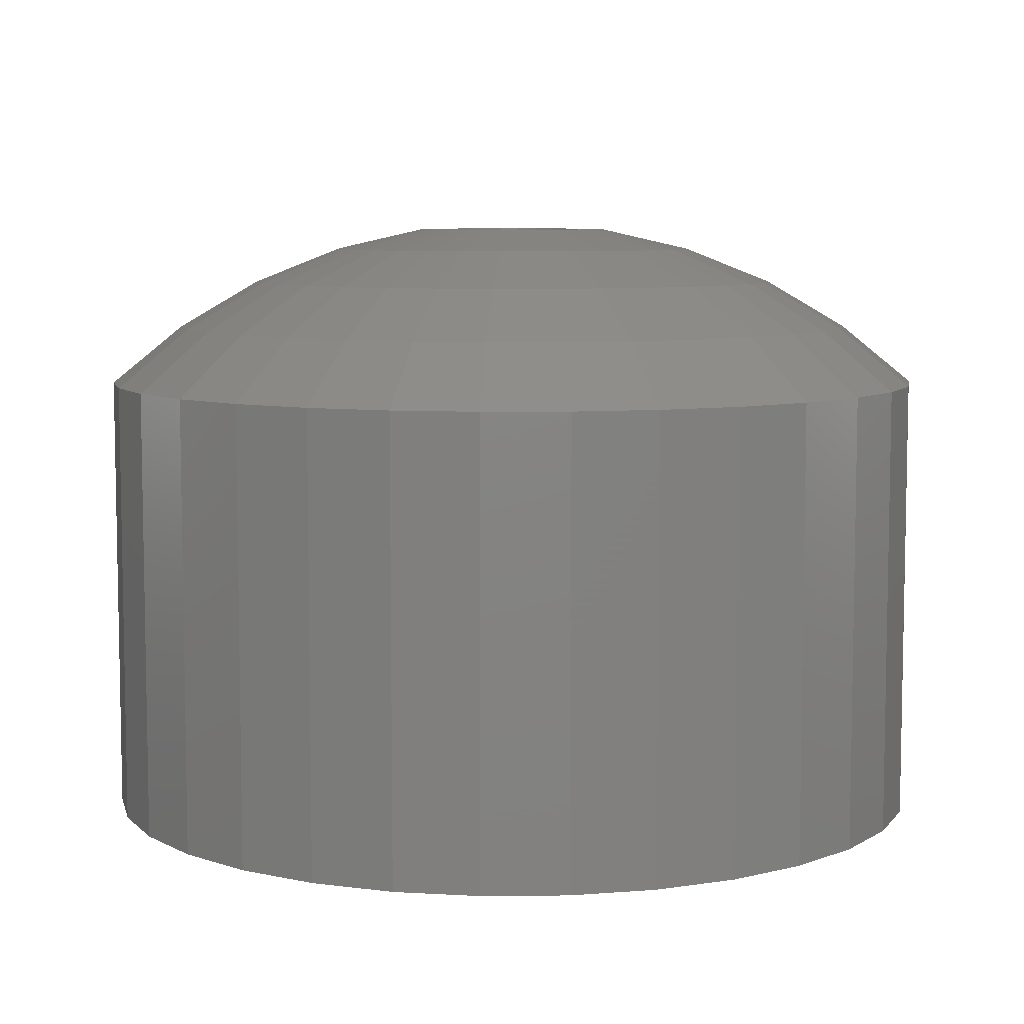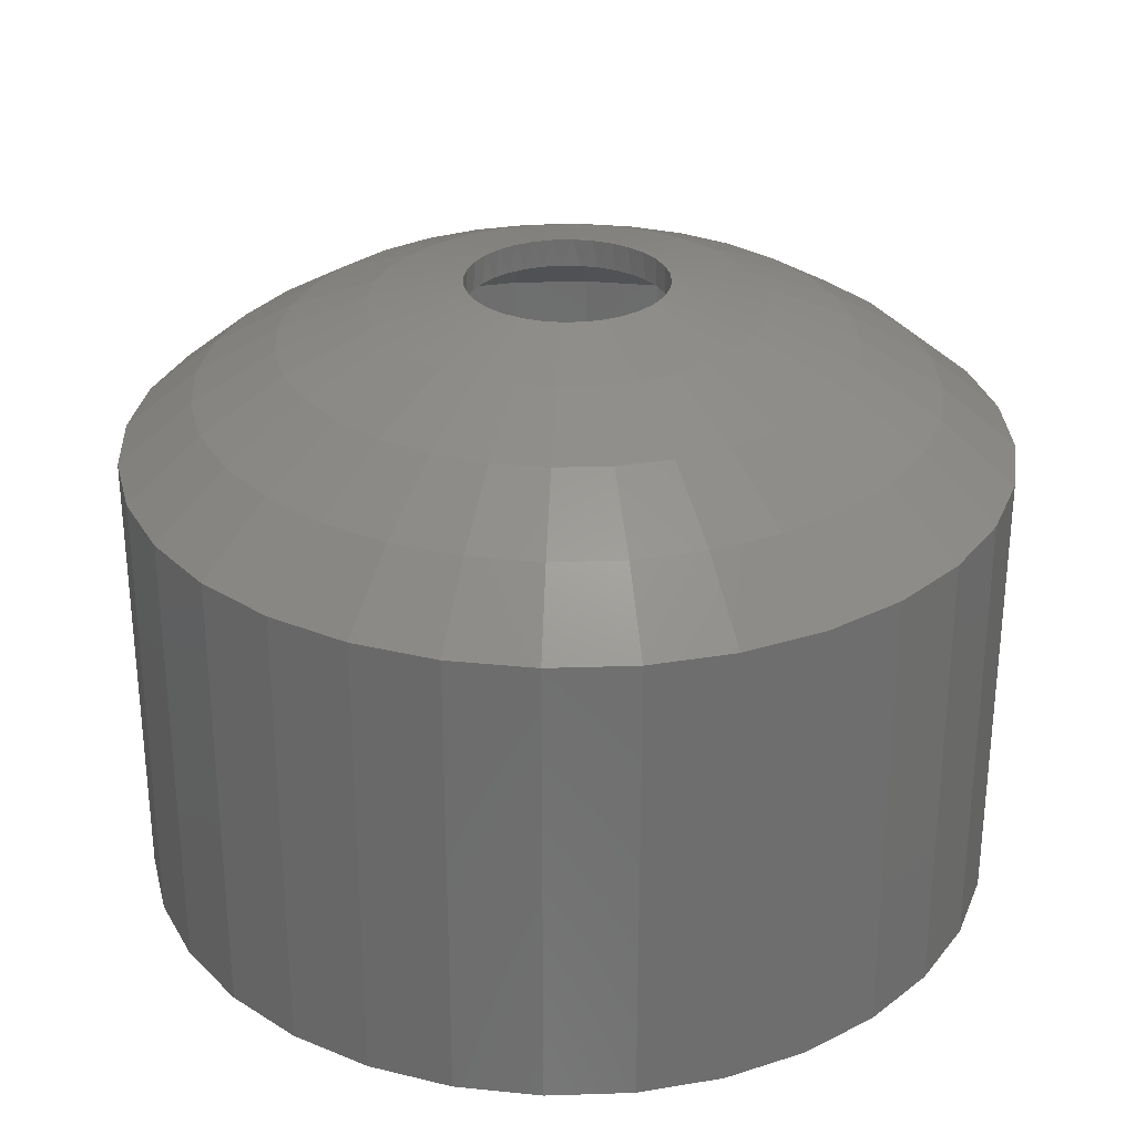
<metadata>
{"format":"stl","ext":"stl","renderer":"f3d","projection":"perspective","resolution":1024,"background":"white","views":[{"elev":7.2,"azim":110.3,"up":"+Z"},{"elev":29.4,"azim":53.0,"up":"+Z"}]}
</metadata>
<code>
# stl→obj: 354 verts, 704 faces
v 0.007569 -0.08478 0.5391
v 0.004628 -0.08499 0.5154
v -0.009115 -0.08463 0.5391
v 0.02017 -0.08269 0.5154
v 0.02396 -0.08167 0.5391
v 0.03502 -0.07758 0.5154
v 0.03944 -0.07543 0.5391
v 0.04868 -0.06982 0.5154
v 0.05339 -0.06628 0.5391
v 0.06068 -0.05969 0.5154
v 0.0653 -0.05459 0.5391
v 0.07061 -0.04752 0.5154
v 0.0747 -0.04081 0.5391
v 0.07814 -0.03374 0.5154
v 0.08122 -0.02545 0.5391
v 0.08301 -0.01881 0.5154
v 0.08463 -0.009115 0.5391
v 0.08505 -0.003234 0.5154
v 0.08478 0.007569 0.5391
v 0.0842 0.01245 0.5154
v 0.08167 0.02396 0.5391
v 0.08048 0.02771 0.5154
v 0.07543 0.03944 0.5391
v 0.07402 0.04203 0.5154
v 0.06628 0.05339 0.5391
v -0.01107 -0.08439 0.5154
v -0.02639 -0.08092 0.5154
v -0.02545 -0.08122 0.5391
v -0.04081 -0.0747 0.5154
v -0.04081 -0.0747 0.5391
v 0.06503 0.05491 0.5154
v 0.05459 0.0653 0.5391
v 0.05384 0.06593 0.5154
v 0.04081 0.0747 0.5391
v 0.04081 0.0747 0.5154
v -0.007569 0.08478 0.5391
v -0.004628 0.08499 0.5154
v 0.009115 0.08463 0.5391
v -0.02017 0.08269 0.5154
v -0.02396 0.08167 0.5391
v -0.03502 0.07758 0.5154
v -0.03944 0.07543 0.5391
v -0.04868 0.06982 0.5154
v -0.05339 0.06628 0.5391
v -0.06068 0.05969 0.5154
v -0.0653 0.05459 0.5391
v -0.07061 0.04752 0.5154
v -0.0747 0.04081 0.5391
v -0.07814 0.03374 0.5154
v -0.08122 0.02545 0.5391
v -0.08301 0.01881 0.5154
v -0.08463 0.009115 0.5391
v -0.08505 0.003234 0.5154
v -0.08478 -0.007569 0.5391
v -0.0842 -0.01245 0.5154
v -0.08167 -0.02396 0.5391
v -0.08048 -0.02771 0.5154
v -0.07543 -0.03944 0.5391
v -0.07402 -0.04203 0.5154
v -0.06628 -0.05339 0.5391
v 0.01107 0.08439 0.5154
v 0.02639 0.08092 0.5154
v 0.02545 0.08122 0.5391
v -0.06503 -0.05491 0.5154
v -0.05459 -0.0653 0.5391
v -0.05384 -0.06593 0.5154
v 0.1165 0.1393 0.4903
v 0.1414 0.1139 0.4903
v 0.1609 0.08415 0.4903
v 0.1743 0.05113 0.4903
v 0.1809 0.01615 0.4903
v 0.1806 -0.01945 0.4903
v 0.1733 -0.05431 0.4903
v 0.1594 -0.08707 0.4903
v 0.1393 -0.1165 0.4903
v 0.1139 -0.1414 0.4903
v 0.08415 -0.1609 0.4903
v 0.05113 -0.1743 0.4903
v 0.01615 -0.1809 0.4903
v -0.01945 -0.1806 0.4903
v -0.05431 -0.1733 0.4903
v -0.08707 -0.1594 0.4903
v -0.08115 -0.259 0.447
v -0.1301 -0.2382 0.447
v -0.105 -0.335 0.387
v -0.1683 -0.3081 0.387
v 0.1741 0.2082 0.447
v 0.1683 0.3081 0.387
v 0.2252 0.2693 0.387
v 0.1301 0.2382 0.447
v 0.08707 0.1594 0.4903
v 0.2114 0.1703 0.447
v 0.2734 0.2202 0.387
v 0.2405 0.1258 0.447
v 0.3111 0.1627 0.387
v 0.2604 0.07641 0.447
v 0.3369 0.09884 0.387
v 0.2703 0.02414 0.447
v 0.3497 0.03122 0.387
v 0.2699 -0.02907 0.447
v 0.3491 -0.0376 0.387
v 0.259 -0.08115 0.447
v 0.335 -0.105 0.387
v 0.2382 -0.1301 0.447
v 0.3081 -0.1683 0.387
v 0.2082 -0.1741 0.447
v 0.2693 -0.2252 0.387
v 0.1703 -0.2114 0.447
v 0.2202 -0.2734 0.387
v 0.1258 -0.2405 0.447
v 0.1627 -0.3111 0.387
v 0.07641 -0.2604 0.447
v 0.09884 -0.3369 0.387
v 0.02414 -0.2703 0.447
v 0.03122 -0.3497 0.387
v -0.02907 -0.2699 0.447
v -0.0376 -0.3491 0.387
v -0.1165 -0.1393 0.4903
v -0.1414 -0.1139 0.4903
v -0.1609 -0.08415 0.4903
v -0.1743 -0.05113 0.4903
v -0.1809 -0.01615 0.4903
v -0.1806 0.01945 0.4903
v -0.1733 0.05431 0.4903
v -0.1594 0.08707 0.4903
v -0.1393 0.1165 0.4903
v -0.1139 0.1414 0.4903
v -0.08415 0.1609 0.4903
v -0.05113 0.1743 0.4903
v -0.01615 0.1809 0.4903
v 0.01945 0.1806 0.4903
v 0.05431 0.1733 0.4903
v 0.08115 0.259 0.447
v 0.105 0.335 0.387
v -0.1741 -0.2082 0.447
v -0.2252 -0.2693 0.387
v -0.2114 -0.1703 0.447
v -0.2734 -0.2202 0.387
v -0.2405 -0.1258 0.447
v -0.3111 -0.1627 0.387
v -0.2604 -0.07641 0.447
v -0.3369 -0.09884 0.387
v -0.2703 -0.02414 0.447
v -0.3497 -0.03122 0.387
v -0.2699 0.02907 0.447
v -0.3491 0.0376 0.387
v -0.259 0.08115 0.447
v -0.335 0.105 0.387
v -0.2382 0.1301 0.447
v -0.3081 0.1683 0.387
v -0.2082 0.1741 0.447
v -0.2693 0.2252 0.387
v -0.1703 0.2114 0.447
v -0.2202 0.2734 0.387
v -0.1258 0.2405 0.447
v -0.1627 0.3111 0.387
v -0.07641 0.2604 0.447
v -0.09884 0.3369 0.387
v -0.02414 0.2703 0.447
v -0.03122 0.3497 0.387
v 0.02907 0.2699 0.447
v 0.0376 0.3491 0.387
v 0.2693 -0.2252 0.02344
v 0.2202 -0.2734 0.02344
v 0.1627 -0.3111 0.02344
v 0.09884 -0.3369 0.02344
v 0.03122 -0.3497 0.02344
v -0.0376 -0.3491 0.02344
v -0.105 -0.335 0.02344
v -0.1683 -0.3081 0.02344
v 0.3081 -0.1683 0.02344
v 0.335 -0.105 0.02344
v 0.3491 -0.0376 0.02344
v 0.3497 0.03122 0.02344
v 0.3369 0.09884 0.02344
v 0.3111 0.1627 0.02344
v 0.2734 0.2202 0.02344
v 0.2252 0.2693 0.02344
v 0.1683 0.3081 0.02344
v -0.2693 0.2252 0.02344
v -0.2202 0.2734 0.02344
v -0.1627 0.3111 0.02344
v -0.09884 0.3369 0.02344
v -0.03122 0.3497 0.02344
v 0.0376 0.3491 0.02344
v 0.105 0.335 0.02344
v -0.3081 0.1683 0.02344
v -0.335 0.105 0.02344
v -0.3491 0.0376 0.02344
v -0.3497 -0.03122 0.02344
v -0.3369 -0.09884 0.02344
v -0.3111 -0.1627 0.02344
v -0.2734 -0.2202 0.02344
v -0.2252 -0.2693 0.02344
v 0.1054 -0.3594 -3.351e-17
v 0.03331 -0.373 -3.267e-17
v -0.04011 -0.3724 -3.271e-17
v -0.112 -0.3574 -3.363e-17
v 0.112 0.3574 -7.739e-17
v -0.03331 0.373 -7.835e-17
v 0.04011 0.3724 -7.831e-17
v 0.1735 -0.3319 -3.519e-17
v -0.1795 -0.3287 -3.539e-17
v 0.2349 -0.2917 -3.765e-17
v -0.2402 -0.2873 -3.792e-17
v 0.2873 -0.2402 -4.08e-17
v -0.2917 -0.2349 -4.113e-17
v 0.3287 -0.1795 -4.452e-17
v -0.3319 -0.1735 -4.489e-17
v 0.3574 -0.112 -4.865e-17
v -0.3594 -0.1054 -4.905e-17
v 0.3724 -0.04011 -5.306e-17
v -0.373 -0.03331 -5.347e-17
v 0.373 0.03331 -5.755e-17
v -0.3724 0.04011 -5.797e-17
v 0.3594 0.1054 -6.197e-17
v -0.3574 0.112 -6.237e-17
v 0.3319 0.1735 -6.614e-17
v -0.3287 0.1795 -6.651e-17
v 0.2917 0.2349 -6.99e-17
v -0.2873 0.2402 -7.022e-17
v 0.2402 0.2873 -7.31e-17
v -0.2349 0.2917 -7.337e-17
v 0.1795 0.3287 -7.564e-17
v -0.1735 0.3319 -7.583e-17
v -0.1054 0.3594 -7.752e-17
v 0.1795 0.3287 0.3972
v 0.112 0.3574 0.3972
v 0.1492 0.2731 0.449
v 0.09306 0.297 0.449
v 0.1154 0.2113 0.4905
v 0.07199 0.2298 0.4905
v 0.07902 0.1446 0.5208
v 0.04928 0.1573 0.5208
v -0.2402 -0.2873 0.3972
v -0.1795 -0.3287 0.3972
v -0.1996 -0.2388 0.449
v -0.1492 -0.2731 0.449
v -0.1544 -0.1847 0.4905
v -0.1154 -0.2113 0.4905
v -0.1057 -0.1264 0.5208
v -0.07902 -0.1446 0.5208
v -0.2917 -0.2349 0.3972
v -0.2424 -0.1952 0.449
v -0.1875 -0.151 0.4905
v -0.1284 -0.1034 0.5208
v -0.3319 -0.1735 0.3972
v -0.2758 -0.1442 0.449
v -0.2134 -0.1116 0.4905
v -0.1461 -0.07636 0.5208
v -0.3594 -0.1054 0.3972
v -0.2986 -0.08762 0.449
v -0.231 -0.06779 0.4905
v -0.1581 -0.0464 0.5208
v -0.373 -0.03331 0.3972
v -0.31 -0.02768 0.449
v -0.2398 -0.02141 0.4905
v -0.1642 -0.01466 0.5208
v -0.3724 0.04011 0.3972
v -0.3094 0.03333 0.449
v -0.2394 0.02579 0.4905
v -0.1639 0.01765 0.5208
v -0.3574 0.112 0.3972
v -0.297 0.09306 0.449
v -0.2298 0.07199 0.4905
v -0.1573 0.04928 0.5208
v -0.3287 0.1795 0.3972
v -0.2731 0.1492 0.449
v -0.2113 0.1154 0.4905
v -0.1446 0.07902 0.5208
v -0.2873 0.2402 0.3972
v -0.2388 0.1996 0.449
v -0.1847 0.1544 0.4905
v -0.1264 0.1057 0.5208
v -0.2349 0.2917 0.3972
v -0.1952 0.2424 0.449
v -0.151 0.1875 0.4905
v -0.1034 0.1284 0.5208
v -0.1735 0.3319 0.3972
v -0.1442 0.2758 0.449
v -0.1116 0.2134 0.4905
v -0.07636 0.1461 0.5208
v -0.1054 0.3594 0.3972
v -0.08762 0.2986 0.449
v -0.06779 0.231 0.4905
v -0.0464 0.1581 0.5208
v -0.03331 0.373 0.3972
v -0.02768 0.31 0.449
v -0.02141 0.2398 0.4905
v -0.01466 0.1642 0.5208
v 0.04011 0.3724 0.3972
v 0.03333 0.3094 0.449
v 0.02579 0.2394 0.4905
v 0.01765 0.1639 0.5208
v -0.112 -0.3574 0.3972
v -0.09306 -0.297 0.449
v -0.07199 -0.2298 0.4905
v -0.04928 -0.1573 0.5208
v 0.2402 0.2873 0.3972
v 0.1996 0.2388 0.449
v 0.1544 0.1847 0.4905
v 0.1057 0.1264 0.5208
v 0.2917 0.2349 0.3972
v 0.2424 0.1952 0.449
v 0.1875 0.151 0.4905
v 0.1284 0.1034 0.5208
v 0.3319 0.1735 0.3972
v 0.2758 0.1442 0.449
v 0.2134 0.1116 0.4905
v 0.1461 0.07636 0.5208
v 0.3594 0.1054 0.3972
v 0.2986 0.08762 0.449
v 0.231 0.06779 0.4905
v 0.1581 0.0464 0.5208
v 0.373 0.03331 0.3972
v 0.31 0.02768 0.449
v 0.2398 0.02141 0.4905
v 0.1642 0.01466 0.5208
v 0.3724 -0.04011 0.3972
v 0.3094 -0.03333 0.449
v 0.2394 -0.02579 0.4905
v 0.1639 -0.01765 0.5208
v 0.3574 -0.112 0.3972
v 0.297 -0.09306 0.449
v 0.2298 -0.07199 0.4905
v 0.1573 -0.04928 0.5208
v 0.3287 -0.1795 0.3972
v 0.2731 -0.1492 0.449
v 0.2113 -0.1154 0.4905
v 0.1446 -0.07902 0.5208
v 0.2873 -0.2402 0.3972
v 0.2388 -0.1996 0.449
v 0.1847 -0.1544 0.4905
v 0.1264 -0.1057 0.5208
v 0.2349 -0.2917 0.3972
v 0.1952 -0.2424 0.449
v 0.151 -0.1875 0.4905
v 0.1034 -0.1284 0.5208
v 0.1735 -0.3319 0.3972
v 0.1442 -0.2758 0.449
v 0.1116 -0.2134 0.4905
v 0.07636 -0.1461 0.5208
v 0.1054 -0.3594 0.3972
v 0.08762 -0.2986 0.449
v 0.06779 -0.231 0.4905
v 0.0464 -0.1581 0.5208
v 0.03331 -0.373 0.3972
v 0.02768 -0.31 0.449
v 0.02141 -0.2398 0.4905
v 0.01466 -0.1642 0.5208
v -0.04011 -0.3724 0.3972
v -0.03333 -0.3094 0.449
v -0.02579 -0.2394 0.4905
v -0.01765 -0.1639 0.5208
f 1 2 3
f 4 2 1
f 5 4 1
f 6 4 5
f 7 6 5
f 8 6 7
f 9 8 7
f 10 8 9
f 11 10 9
f 12 10 11
f 13 12 11
f 14 12 13
f 15 14 13
f 15 16 14
f 16 15 17
f 17 18 16
f 18 17 19
f 19 20 18
f 20 19 21
f 21 22 20
f 22 21 23
f 23 24 22
f 24 23 25
f 2 26 3
f 3 26 27
f 3 27 28
f 28 27 29
f 28 29 30
f 24 25 31
f 31 25 32
f 31 32 33
f 33 32 34
f 33 34 35
f 36 37 38
f 39 37 36
f 40 39 36
f 41 39 40
f 42 41 40
f 43 41 42
f 44 43 42
f 45 43 44
f 46 45 44
f 47 45 46
f 48 47 46
f 48 49 47
f 49 48 50
f 50 51 49
f 51 50 52
f 52 53 51
f 53 52 54
f 54 55 53
f 55 54 56
f 56 57 55
f 57 56 58
f 58 59 57
f 59 58 60
f 37 61 38
f 38 61 62
f 38 62 63
f 63 62 35
f 63 35 34
f 59 60 64
f 64 60 65
f 64 65 66
f 66 65 30
f 66 30 29
f 33 67 31
f 31 68 24
f 24 69 22
f 22 70 20
f 20 71 18
f 18 72 16
f 16 73 14
f 14 74 12
f 12 75 10
f 10 76 8
f 8 77 6
f 6 78 4
f 4 79 2
f 2 80 26
f 26 81 27
f 27 82 29
f 27 81 82
f 82 81 83
f 82 83 84
f 84 83 85
f 84 85 86
f 87 88 89
f 88 87 90
f 90 87 67
f 90 67 91
f 91 67 33
f 91 33 35
f 31 67 68
f 68 67 87
f 68 87 92
f 92 87 89
f 92 89 93
f 24 68 69
f 69 68 92
f 69 92 94
f 94 92 93
f 94 93 95
f 22 69 70
f 70 69 94
f 70 94 96
f 96 94 95
f 96 95 97
f 20 70 71
f 71 70 96
f 71 96 98
f 98 96 97
f 98 97 99
f 18 71 72
f 72 71 98
f 72 98 100
f 100 98 99
f 100 99 101
f 16 72 73
f 73 72 100
f 73 100 102
f 102 100 101
f 102 101 103
f 14 73 74
f 74 73 102
f 74 102 104
f 104 102 103
f 104 103 105
f 12 74 75
f 75 74 104
f 75 104 106
f 106 104 105
f 106 105 107
f 10 75 76
f 76 75 106
f 76 106 108
f 108 106 107
f 108 107 109
f 8 76 77
f 77 76 108
f 77 108 110
f 110 108 109
f 110 109 111
f 6 77 78
f 78 77 110
f 78 110 112
f 112 110 111
f 112 111 113
f 4 78 79
f 79 78 112
f 79 112 114
f 114 112 113
f 114 113 115
f 2 79 80
f 80 79 114
f 80 114 116
f 116 114 115
f 116 115 117
f 26 80 81
f 81 80 116
f 81 116 83
f 83 116 117
f 83 117 85
f 66 118 64
f 64 119 59
f 59 120 57
f 57 121 55
f 55 122 53
f 53 123 51
f 51 124 49
f 49 125 47
f 47 126 45
f 45 127 43
f 43 128 41
f 41 129 39
f 39 130 37
f 37 131 61
f 61 132 62
f 62 91 35
f 62 132 91
f 91 132 133
f 91 133 90
f 90 133 134
f 90 134 88
f 135 86 136
f 86 135 84
f 84 135 118
f 84 118 82
f 82 118 66
f 82 66 29
f 64 118 119
f 119 118 135
f 119 135 137
f 137 135 136
f 137 136 138
f 59 119 120
f 120 119 137
f 120 137 139
f 139 137 138
f 139 138 140
f 57 120 121
f 121 120 139
f 121 139 141
f 141 139 140
f 141 140 142
f 55 121 122
f 122 121 141
f 122 141 143
f 143 141 142
f 143 142 144
f 53 122 123
f 123 122 143
f 123 143 145
f 145 143 144
f 145 144 146
f 51 123 124
f 124 123 145
f 124 145 147
f 147 145 146
f 147 146 148
f 49 124 125
f 125 124 147
f 125 147 149
f 149 147 148
f 149 148 150
f 47 125 126
f 126 125 149
f 126 149 151
f 151 149 150
f 151 150 152
f 45 126 127
f 127 126 151
f 127 151 153
f 153 151 152
f 153 152 154
f 43 127 128
f 128 127 153
f 128 153 155
f 155 153 154
f 155 154 156
f 41 128 129
f 129 128 155
f 129 155 157
f 157 155 156
f 157 156 158
f 39 129 130
f 130 129 157
f 130 157 159
f 159 157 158
f 159 158 160
f 37 130 131
f 131 130 159
f 131 159 161
f 161 159 160
f 161 160 162
f 61 131 132
f 132 131 161
f 132 161 133
f 133 161 162
f 133 162 134
f 105 163 107
f 107 163 164
f 107 164 109
f 109 164 165
f 109 165 111
f 111 165 166
f 111 166 113
f 113 166 167
f 113 167 115
f 115 167 168
f 115 168 117
f 117 168 169
f 117 169 85
f 85 169 170
f 85 170 86
f 163 105 171
f 171 105 103
f 171 103 172
f 172 103 101
f 172 101 173
f 173 101 99
f 173 99 174
f 174 99 97
f 174 97 175
f 175 97 95
f 175 95 176
f 176 95 93
f 176 93 177
f 177 93 89
f 177 89 178
f 178 89 88
f 178 88 179
f 150 180 152
f 152 180 181
f 152 181 154
f 154 181 182
f 154 182 156
f 156 182 183
f 156 183 158
f 158 183 184
f 158 184 160
f 160 184 185
f 160 185 162
f 162 185 186
f 162 186 134
f 134 186 179
f 134 179 88
f 180 150 187
f 187 150 148
f 187 148 188
f 188 148 146
f 188 146 189
f 189 146 144
f 189 144 190
f 190 144 142
f 190 142 191
f 191 142 140
f 191 140 192
f 192 140 138
f 192 138 193
f 193 138 136
f 193 136 194
f 194 136 86
f 194 86 170
f 168 167 166
f 166 169 168
f 185 184 186
f 184 183 186
f 186 183 182
f 186 182 179
f 179 182 181
f 179 181 178
f 178 181 180
f 178 180 177
f 177 180 187
f 177 187 176
f 176 187 188
f 176 188 175
f 175 188 189
f 175 189 174
f 174 189 190
f 174 190 173
f 173 190 191
f 173 191 172
f 172 191 192
f 172 192 171
f 171 192 193
f 171 193 163
f 163 193 194
f 163 194 164
f 164 194 170
f 164 170 165
f 165 170 169
f 165 169 166
f 195 196 197
f 197 198 195
f 199 200 201
f 195 198 202
f 202 198 203
f 202 203 204
f 204 203 205
f 204 205 206
f 206 205 207
f 206 207 208
f 208 207 209
f 208 209 210
f 210 209 211
f 210 211 212
f 212 211 213
f 212 213 214
f 214 213 215
f 214 215 216
f 216 215 217
f 216 217 218
f 218 217 219
f 218 219 220
f 220 219 221
f 220 221 222
f 222 221 223
f 222 223 224
f 224 223 225
f 224 225 199
f 199 225 226
f 199 226 200
f 227 228 229
f 229 228 230
f 229 230 231
f 231 230 232
f 231 232 233
f 233 232 234
f 233 234 34
f 34 234 63
f 235 236 237
f 237 236 238
f 237 238 239
f 239 238 240
f 239 240 241
f 241 240 242
f 241 242 65
f 65 242 30
f 243 235 244
f 244 235 237
f 244 237 245
f 245 237 239
f 245 239 246
f 246 239 241
f 246 241 60
f 60 241 65
f 247 243 248
f 248 243 244
f 248 244 249
f 249 244 245
f 249 245 250
f 250 245 246
f 250 246 58
f 58 246 60
f 251 247 252
f 252 247 248
f 252 248 253
f 253 248 249
f 253 249 254
f 254 249 250
f 254 250 56
f 56 250 58
f 255 251 256
f 256 251 252
f 256 252 257
f 257 252 253
f 257 253 258
f 258 253 254
f 258 254 54
f 54 254 56
f 259 255 260
f 260 255 256
f 260 256 261
f 261 256 257
f 261 257 262
f 262 257 258
f 262 258 52
f 52 258 54
f 263 259 264
f 264 259 260
f 264 260 265
f 265 260 261
f 265 261 266
f 266 261 262
f 266 262 50
f 50 262 52
f 267 263 268
f 268 263 264
f 268 264 269
f 269 264 265
f 269 265 270
f 270 265 266
f 270 266 48
f 48 266 50
f 271 267 272
f 272 267 268
f 272 268 273
f 273 268 269
f 273 269 274
f 274 269 270
f 274 270 46
f 46 270 48
f 275 271 276
f 276 271 272
f 276 272 277
f 277 272 273
f 277 273 278
f 278 273 274
f 278 274 44
f 44 274 46
f 279 275 280
f 280 275 276
f 280 276 281
f 281 276 277
f 281 277 282
f 282 277 278
f 282 278 42
f 42 278 44
f 283 279 284
f 284 279 280
f 284 280 285
f 285 280 281
f 285 281 286
f 286 281 282
f 286 282 40
f 40 282 42
f 287 283 288
f 288 283 284
f 288 284 289
f 289 284 285
f 289 285 290
f 290 285 286
f 290 286 36
f 36 286 40
f 291 287 292
f 292 287 288
f 292 288 293
f 293 288 289
f 293 289 294
f 294 289 290
f 294 290 38
f 38 290 36
f 228 291 230
f 230 291 292
f 230 292 232
f 232 292 293
f 232 293 234
f 234 293 294
f 234 294 63
f 63 294 38
f 227 224 228
f 228 224 199
f 228 199 291
f 291 199 201
f 291 201 287
f 287 201 200
f 287 200 283
f 283 200 226
f 283 226 279
f 279 226 225
f 279 225 275
f 275 225 223
f 275 223 271
f 271 223 221
f 271 221 267
f 267 221 219
f 267 219 263
f 263 219 217
f 263 217 259
f 259 217 215
f 259 215 255
f 255 215 213
f 255 213 251
f 251 213 211
f 251 211 247
f 247 211 209
f 247 209 243
f 243 209 207
f 243 207 235
f 235 207 205
f 235 205 236
f 236 205 203
f 236 295 238
f 238 295 296
f 238 296 240
f 240 296 297
f 240 297 242
f 242 297 298
f 242 298 30
f 30 298 28
f 299 227 300
f 300 227 229
f 300 229 301
f 301 229 231
f 301 231 302
f 302 231 233
f 302 233 32
f 32 233 34
f 303 299 304
f 304 299 300
f 304 300 305
f 305 300 301
f 305 301 306
f 306 301 302
f 306 302 25
f 25 302 32
f 307 303 308
f 308 303 304
f 308 304 309
f 309 304 305
f 309 305 310
f 310 305 306
f 310 306 23
f 23 306 25
f 311 307 312
f 312 307 308
f 312 308 313
f 313 308 309
f 313 309 314
f 314 309 310
f 314 310 21
f 21 310 23
f 315 311 316
f 316 311 312
f 316 312 317
f 317 312 313
f 317 313 318
f 318 313 314
f 318 314 19
f 19 314 21
f 319 315 320
f 320 315 316
f 320 316 321
f 321 316 317
f 321 317 322
f 322 317 318
f 322 318 17
f 17 318 19
f 323 319 324
f 324 319 320
f 324 320 325
f 325 320 321
f 325 321 326
f 326 321 322
f 326 322 15
f 15 322 17
f 327 323 328
f 328 323 324
f 328 324 329
f 329 324 325
f 329 325 330
f 330 325 326
f 330 326 13
f 13 326 15
f 331 327 332
f 332 327 328
f 332 328 333
f 333 328 329
f 333 329 334
f 334 329 330
f 334 330 11
f 11 330 13
f 335 331 336
f 336 331 332
f 336 332 337
f 337 332 333
f 337 333 338
f 338 333 334
f 338 334 9
f 9 334 11
f 339 335 340
f 340 335 336
f 340 336 341
f 341 336 337
f 341 337 342
f 342 337 338
f 342 338 7
f 7 338 9
f 343 339 344
f 344 339 340
f 344 340 345
f 345 340 341
f 345 341 346
f 346 341 342
f 346 342 5
f 5 342 7
f 347 343 348
f 348 343 344
f 348 344 349
f 349 344 345
f 349 345 350
f 350 345 346
f 350 346 1
f 1 346 5
f 351 347 352
f 352 347 348
f 352 348 353
f 353 348 349
f 353 349 354
f 354 349 350
f 354 350 3
f 3 350 1
f 295 351 296
f 296 351 352
f 296 352 297
f 297 352 353
f 297 353 298
f 298 353 354
f 298 354 28
f 28 354 3
f 236 203 295
f 295 203 198
f 295 198 351
f 351 198 197
f 351 197 347
f 347 197 196
f 347 196 343
f 343 196 195
f 343 195 339
f 339 195 202
f 339 202 335
f 335 202 204
f 335 204 331
f 331 204 206
f 331 206 327
f 327 206 208
f 327 208 323
f 323 208 210
f 323 210 319
f 319 210 212
f 319 212 315
f 315 212 214
f 315 214 311
f 311 214 216
f 311 216 307
f 307 216 218
f 307 218 303
f 303 218 220
f 303 220 299
f 299 220 222
f 299 222 227
f 227 222 224

</code>
